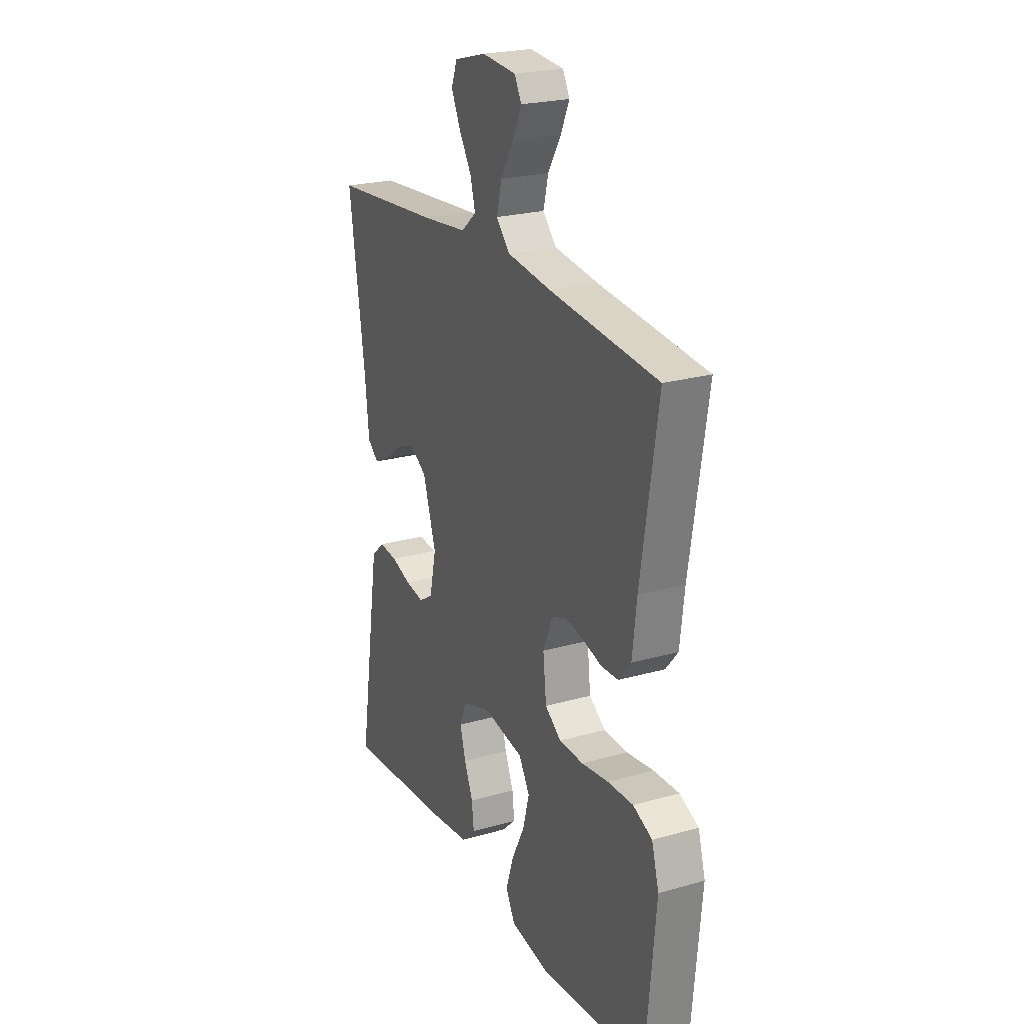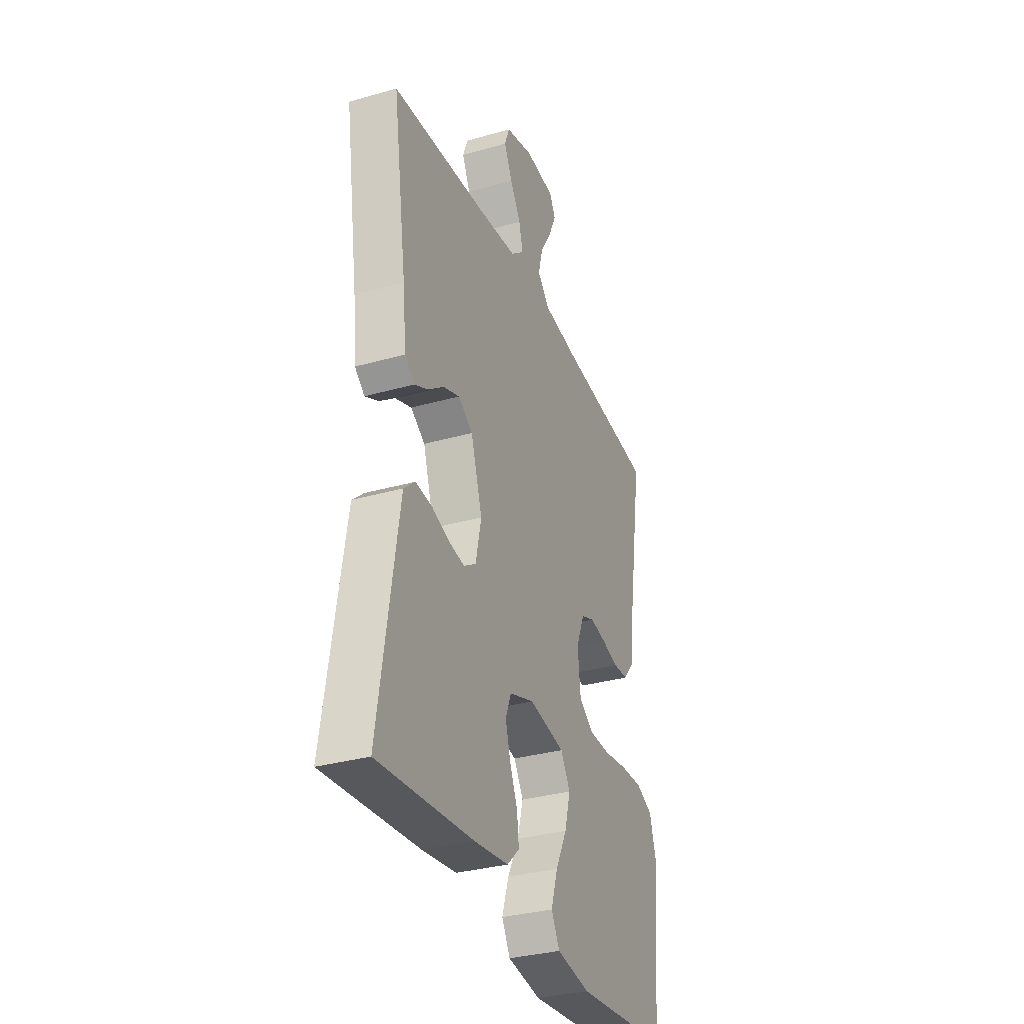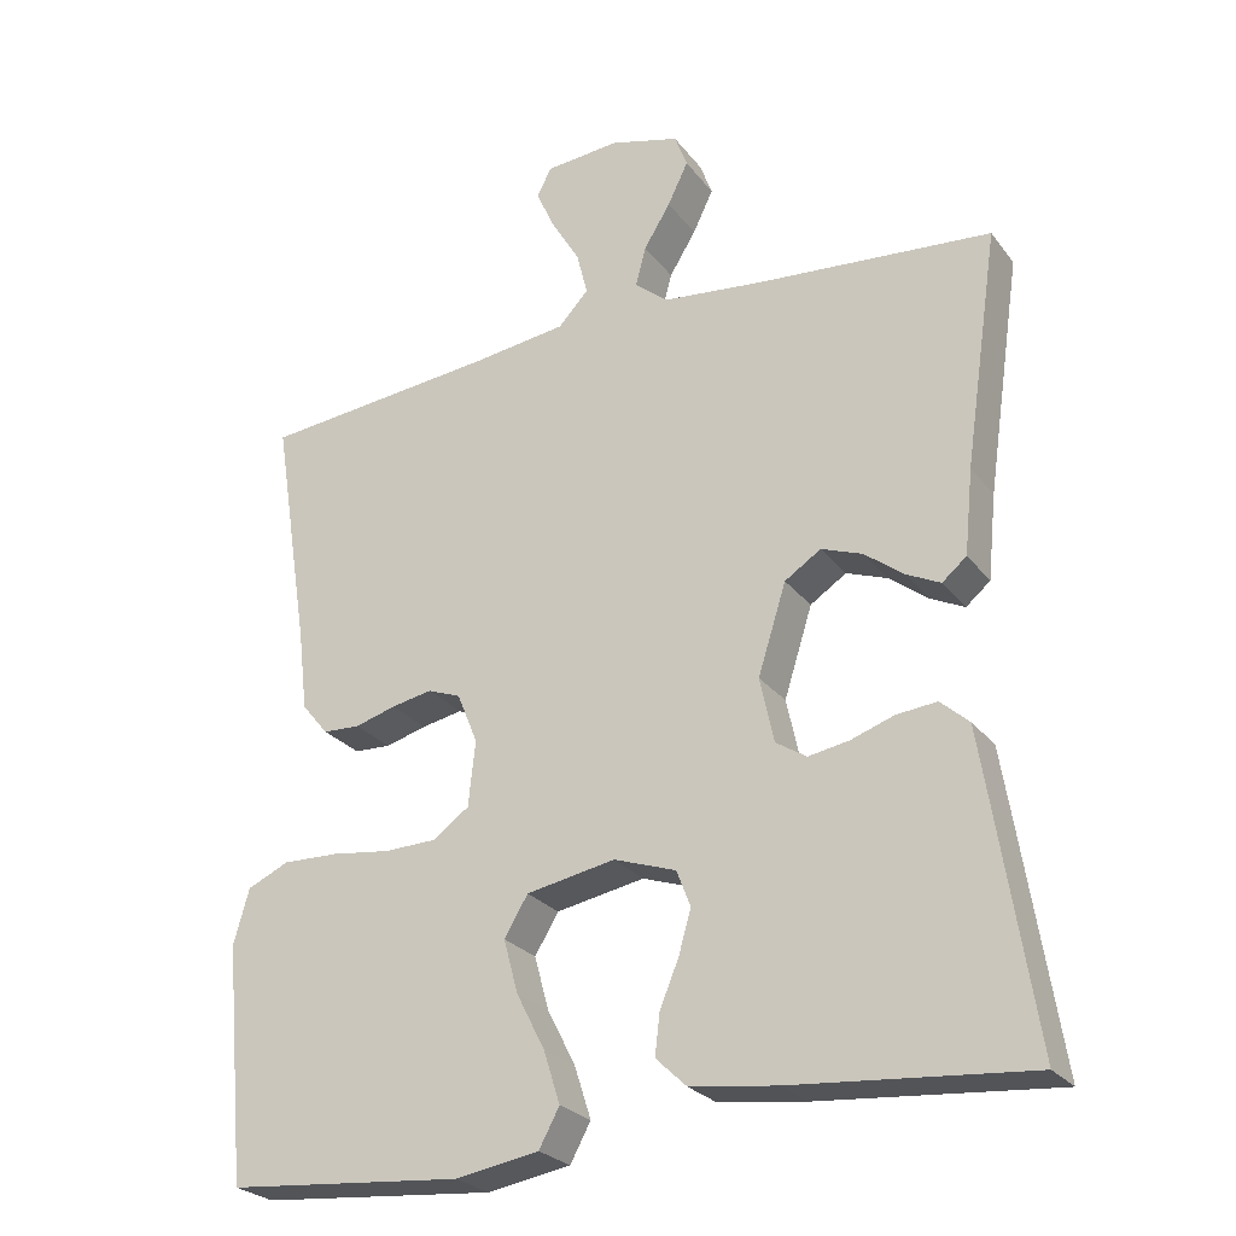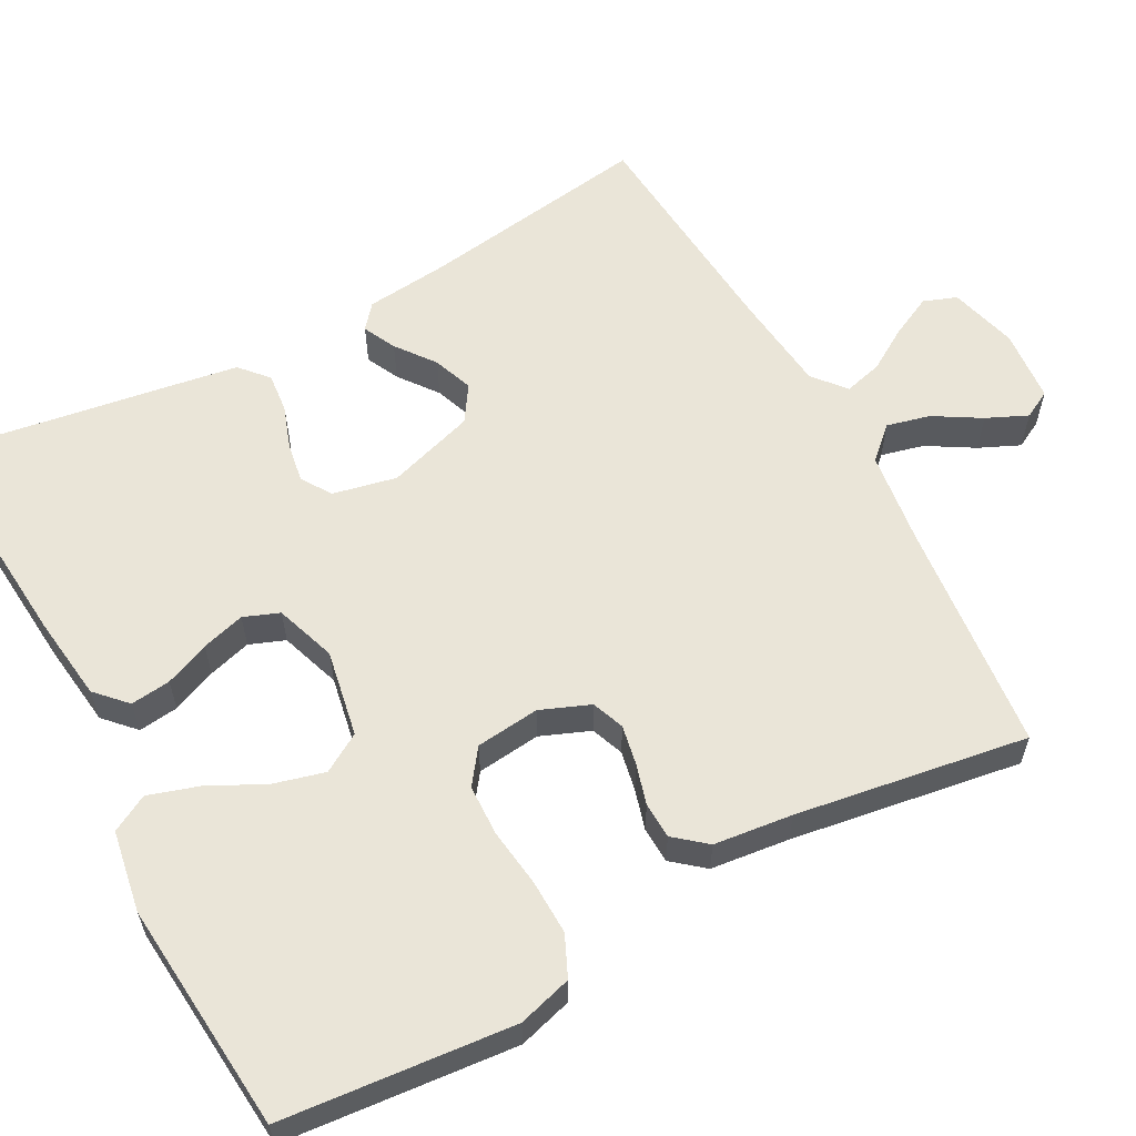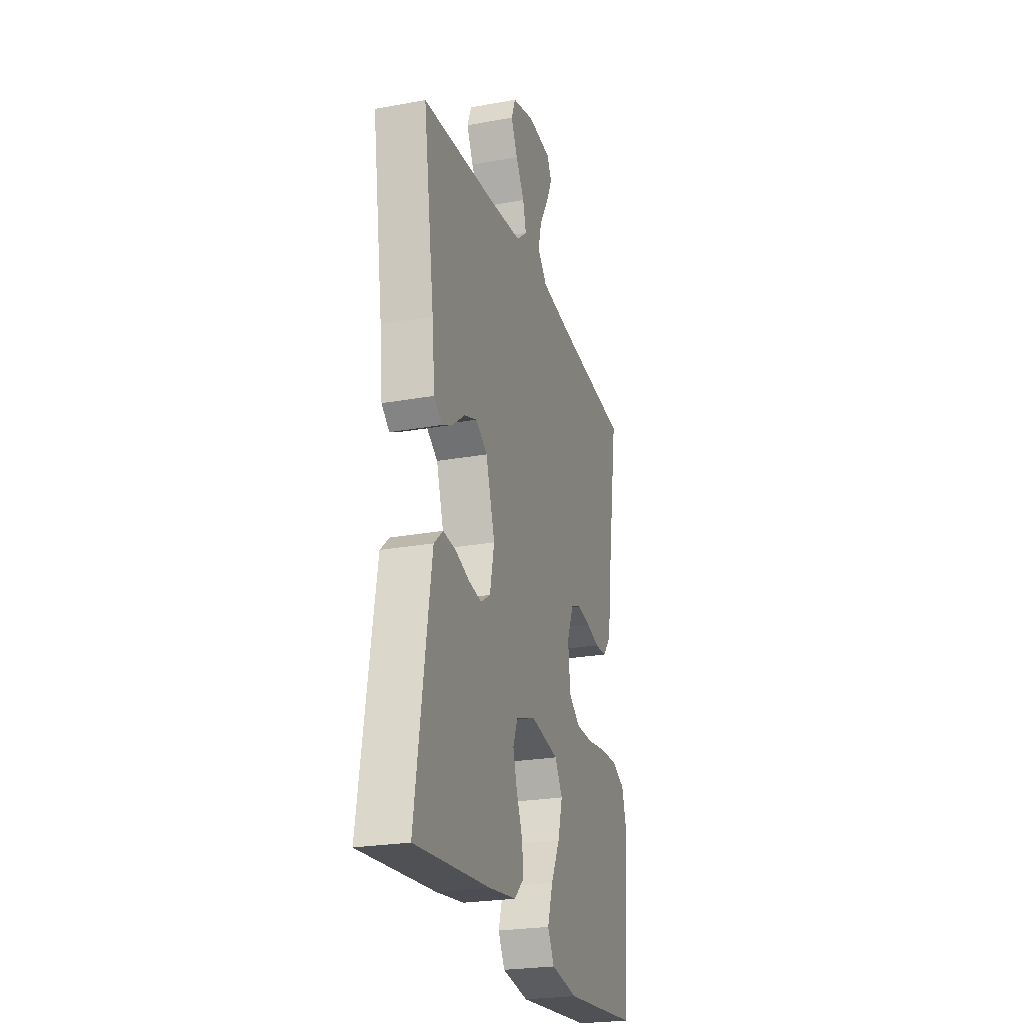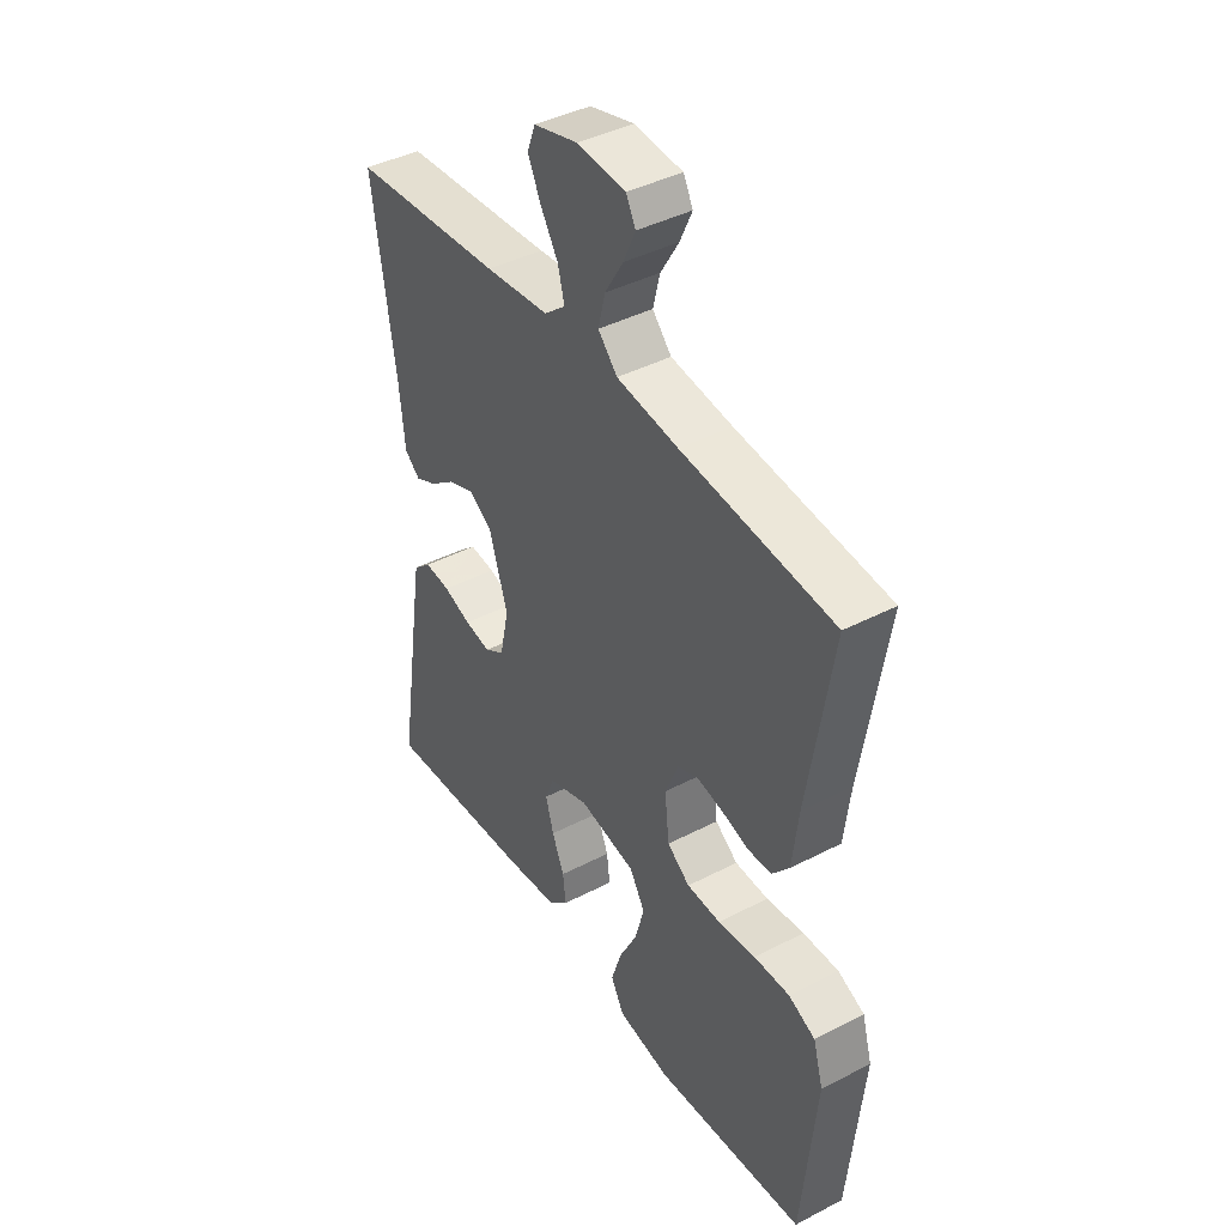
<metadata>
{"format":"obj","ext":"obj","renderer":"f3d","projection":"perspective","resolution":1024,"background":"white","views":[{"elev":23.3,"azim":-115.7,"up":"+Z"},{"elev":-32.7,"azim":111.5,"up":"+Z"},{"elev":-25.8,"azim":28.7,"up":"+Z"},{"elev":59.6,"azim":-118.4,"up":"+Y"},{"elev":-24.5,"azim":106.6,"up":"+Z"},{"elev":41.9,"azim":-122.0,"up":"+Z"}]}
</metadata>
<code>
v -0.5 0.07 0.5
v -0.2 0.07 0.53
v -0.078 0.07 0.546
v -0.04 0.07 0.587
v -0.054 0.07 0.643
v -0.09 0.07 0.703
v -0.114 0.07 0.756
v -0.095 0.07 0.792
v 0 0.07 0.8
v 0.088 0.07 0.776
v 0.104 0.07 0.733
v 0.078 0.07 0.679
v 0.044 0.07 0.624
v 0.031 0.07 0.574
v 0.073 0.07 0.539
v 0.2 0.07 0.525
v 0.5 0.07 0.5
v 0.456 0.07 0.2
v 0.445 0.07 0.092
v 0.414 0.07 0.066
v 0.371 0.07 0.087
v 0.321 0.07 0.125
v 0.269 0.07 0.144
v 0.223 0.07 0.114
v 0.187 0.07 0
v 0.205 0.07 -0.083
v 0.244 0.07 -0.108
v 0.296 0.07 -0.099
v 0.351 0.07 -0.08
v 0.402 0.07 -0.075
v 0.438 0.07 -0.107
v 0.453 0.07 -0.2
v 0.5 0.07 -0.5
v 0.2 0.07 -0.475
v 0.09 0.07 -0.461
v 0.051 0.07 -0.424
v 0.057 0.07 -0.372
v 0.081 0.07 -0.314
v 0.097 0.07 -0.258
v 0.079 0.07 -0.212
v 0 0.07 -0.185
v -0.113 0.07 -0.206
v -0.143 0.07 -0.256
v -0.125 0.07 -0.323
v -0.089 0.07 -0.394
v -0.068 0.07 -0.46
v -0.094 0.07 -0.508
v -0.2 0.07 -0.526
v -0.5 0.07 -0.5
v -0.528 0.07 -0.2
v -0.508 0.07 -0.13
v -0.455 0.07 -0.106
v -0.384 0.07 -0.108
v -0.309 0.07 -0.118
v -0.242 0.07 -0.116
v -0.197 0.07 -0.083
v -0.188 0.07 0
v -0.214 0.07 0.064
v -0.256 0.07 0.08
v -0.308 0.07 0.07
v -0.36 0.07 0.055
v -0.407 0.07 0.057
v -0.441 0.07 0.098
v -0.453 0.07 0.2
v -0.5 0 0.5
v -0.2 0 0.53
v -0.078 0 0.546
v -0.04 0 0.587
v -0.054 0 0.643
v -0.09 0 0.703
v -0.114 0 0.756
v -0.095 0 0.792
v 0 0 0.8
v 0.088 0 0.776
v 0.104 0 0.733
v 0.078 0 0.679
v 0.044 0 0.624
v 0.031 0 0.574
v 0.073 0 0.539
v 0.2 0 0.525
v 0.5 0 0.5
v 0.456 0 0.2
v 0.445 0 0.092
v 0.414 0 0.066
v 0.371 0 0.087
v 0.321 0 0.125
v 0.269 0 0.144
v 0.223 0 0.114
v 0.187 0 0
v 0.205 0 -0.083
v 0.244 0 -0.108
v 0.296 0 -0.099
v 0.351 0 -0.08
v 0.402 0 -0.075
v 0.438 0 -0.107
v 0.453 0 -0.2
v 0.5 0 -0.5
v 0.2 0 -0.475
v 0.09 0 -0.461
v 0.051 0 -0.424
v 0.057 0 -0.372
v 0.081 0 -0.314
v 0.097 0 -0.258
v 0.079 0 -0.212
v 0 0 -0.185
v -0.113 0 -0.206
v -0.143 0 -0.256
v -0.125 0 -0.323
v -0.089 0 -0.394
v -0.068 0 -0.46
v -0.094 0 -0.508
v -0.2 0 -0.526
v -0.5 0 -0.5
v -0.528 0 -0.2
v -0.508 0 -0.13
v -0.455 0 -0.106
v -0.384 0 -0.108
v -0.309 0 -0.118
v -0.242 0 -0.116
v -0.197 0 -0.083
v -0.188 0 0
v -0.214 0 0.064
v -0.256 0 0.08
v -0.308 0 0.07
v -0.36 0 0.055
v -0.407 0 0.057
v -0.441 0 0.098
v -0.453 0 0.2
f 61 62 63 64
f 60 61 64 1
f 59 60 1 2
f 58 59 2 3
f 57 58 3 4
f 56 57 4
f 51 52 53 54
f 51 54 55
f 50 51 55
f 49 50 55
f 48 49 55 56
f 44 45 46 47
f 43 44 47 48
f 35 36 37 38
f 35 38 39
f 34 35 39
f 33 34 39 40
f 31 32 33 40
f 28 29 30 31
f 27 28 31 40
f 19 20 21 22
f 18 19 22 23
f 16 17 18 23
f 15 16 23 24
f 10 11 12 13
f 8 9 10 13
f 8 13 14
f 5 6 7 8
f 5 8 14
f 4 5 14 15
f 43 48 56 4
f 42 43 4 15
f 41 42 15 24
f 26 27 40 41
f 25 26 41
f 24 25 41
f 128 127 126 125
f 65 128 125 124
f 66 65 124 123
f 67 66 123 122
f 68 67 122 121
f 68 121 120
f 118 117 116 115
f 119 118 115
f 119 115 114
f 119 114 113
f 120 119 113 112
f 111 110 109 108
f 112 111 108 107
f 102 101 100 99
f 103 102 99
f 103 99 98
f 104 103 98 97
f 104 97 96 95
f 95 94 93 92
f 104 95 92 91
f 86 85 84 83
f 87 86 83 82
f 87 82 81 80
f 88 87 80 79
f 77 76 75 74
f 77 74 73 72
f 78 77 72
f 72 71 70 69
f 78 72 69
f 79 78 69 68
f 68 120 112 107
f 79 68 107 106
f 88 79 106 105
f 105 104 91 90
f 105 90 89
f 105 89 88
f 1 65 66 2
f 2 66 67 3
f 3 67 68 4
f 4 68 69 5
f 5 69 70 6
f 6 70 71 7
f 7 71 72 8
f 8 72 73 9
f 9 73 74 10
f 10 74 75 11
f 11 75 76 12
f 12 76 77 13
f 13 77 78 14
f 14 78 79 15
f 15 79 80 16
f 16 80 81 17
f 17 81 82 18
f 18 82 83 19
f 19 83 84 20
f 20 84 85 21
f 21 85 86 22
f 22 86 87 23
f 23 87 88 24
f 24 88 89 25
f 25 89 90 26
f 26 90 91 27
f 27 91 92 28
f 28 92 93 29
f 29 93 94 30
f 30 94 95 31
f 31 95 96 32
f 32 96 97 33
f 33 97 98 34
f 34 98 99 35
f 35 99 100 36
f 36 100 101 37
f 37 101 102 38
f 38 102 103 39
f 39 103 104 40
f 40 104 105 41
f 41 105 106 42
f 42 106 107 43
f 43 107 108 44
f 44 108 109 45
f 45 109 110 46
f 46 110 111 47
f 47 111 112 48
f 48 112 113 49
f 49 113 114 50
f 50 114 115 51
f 51 115 116 52
f 52 116 117 53
f 53 117 118 54
f 54 118 119 55
f 55 119 120 56
f 56 120 121 57
f 57 121 122 58
f 58 122 123 59
f 59 123 124 60
f 60 124 125 61
f 61 125 126 62
f 62 126 127 63
f 63 127 128 64
f 64 128 65 1

</code>
